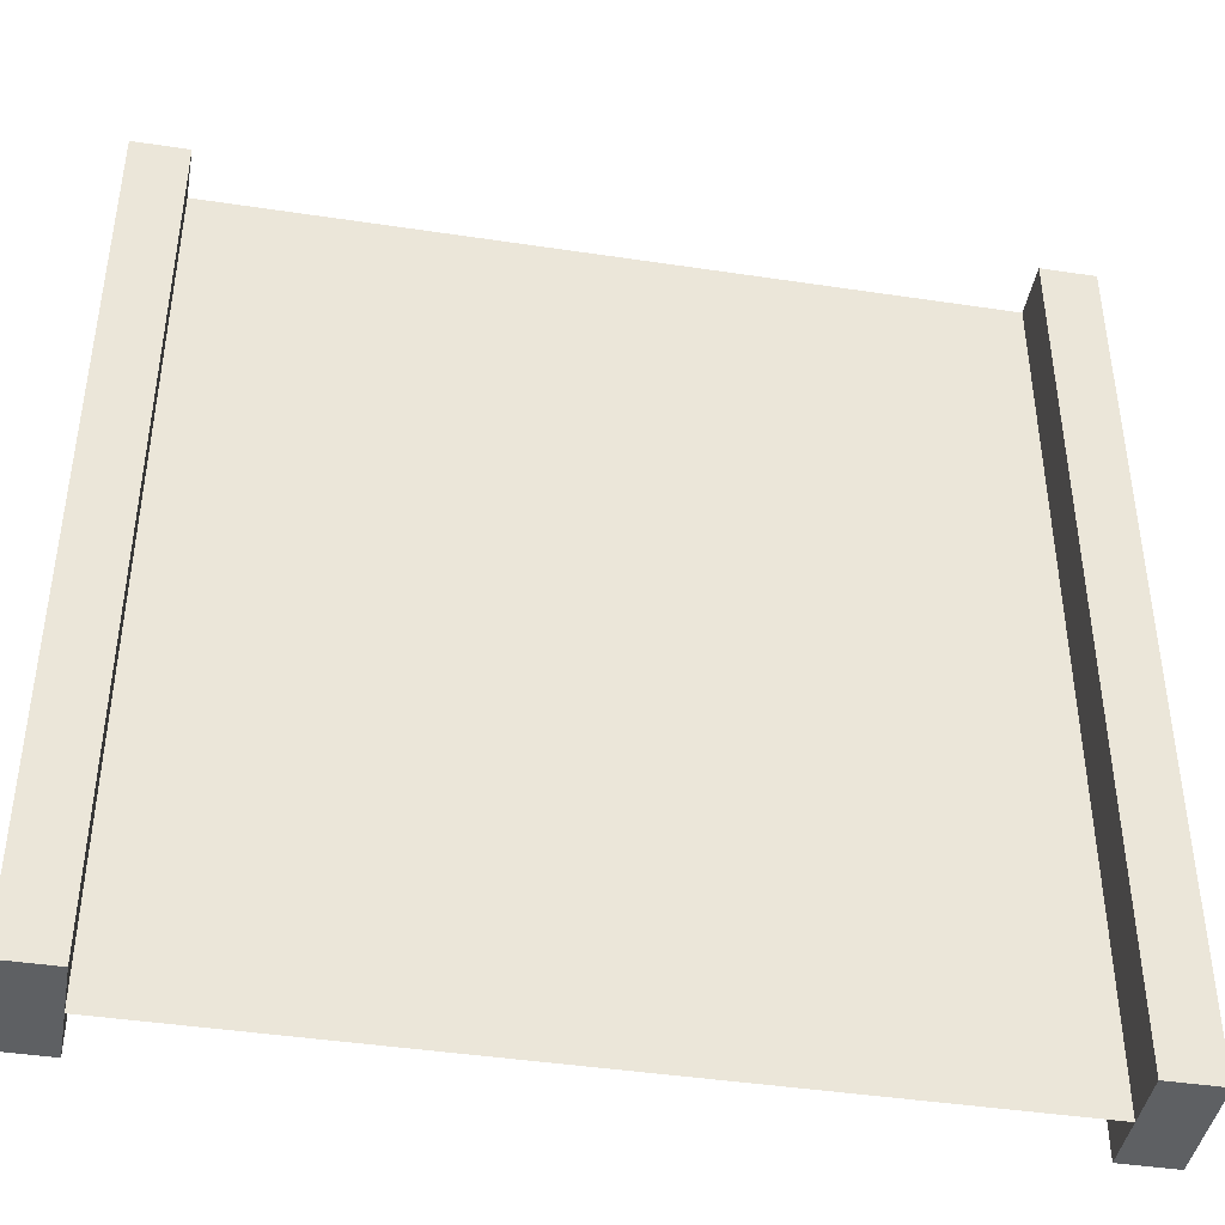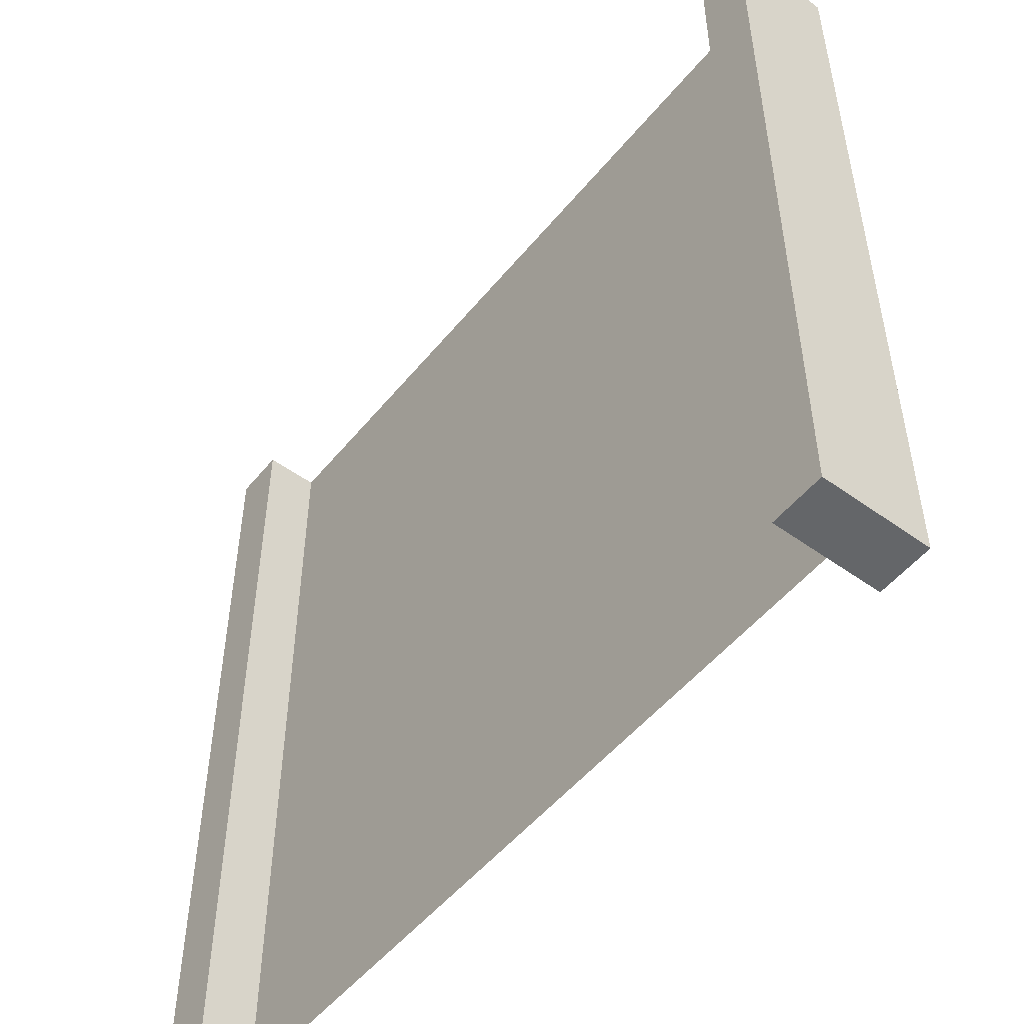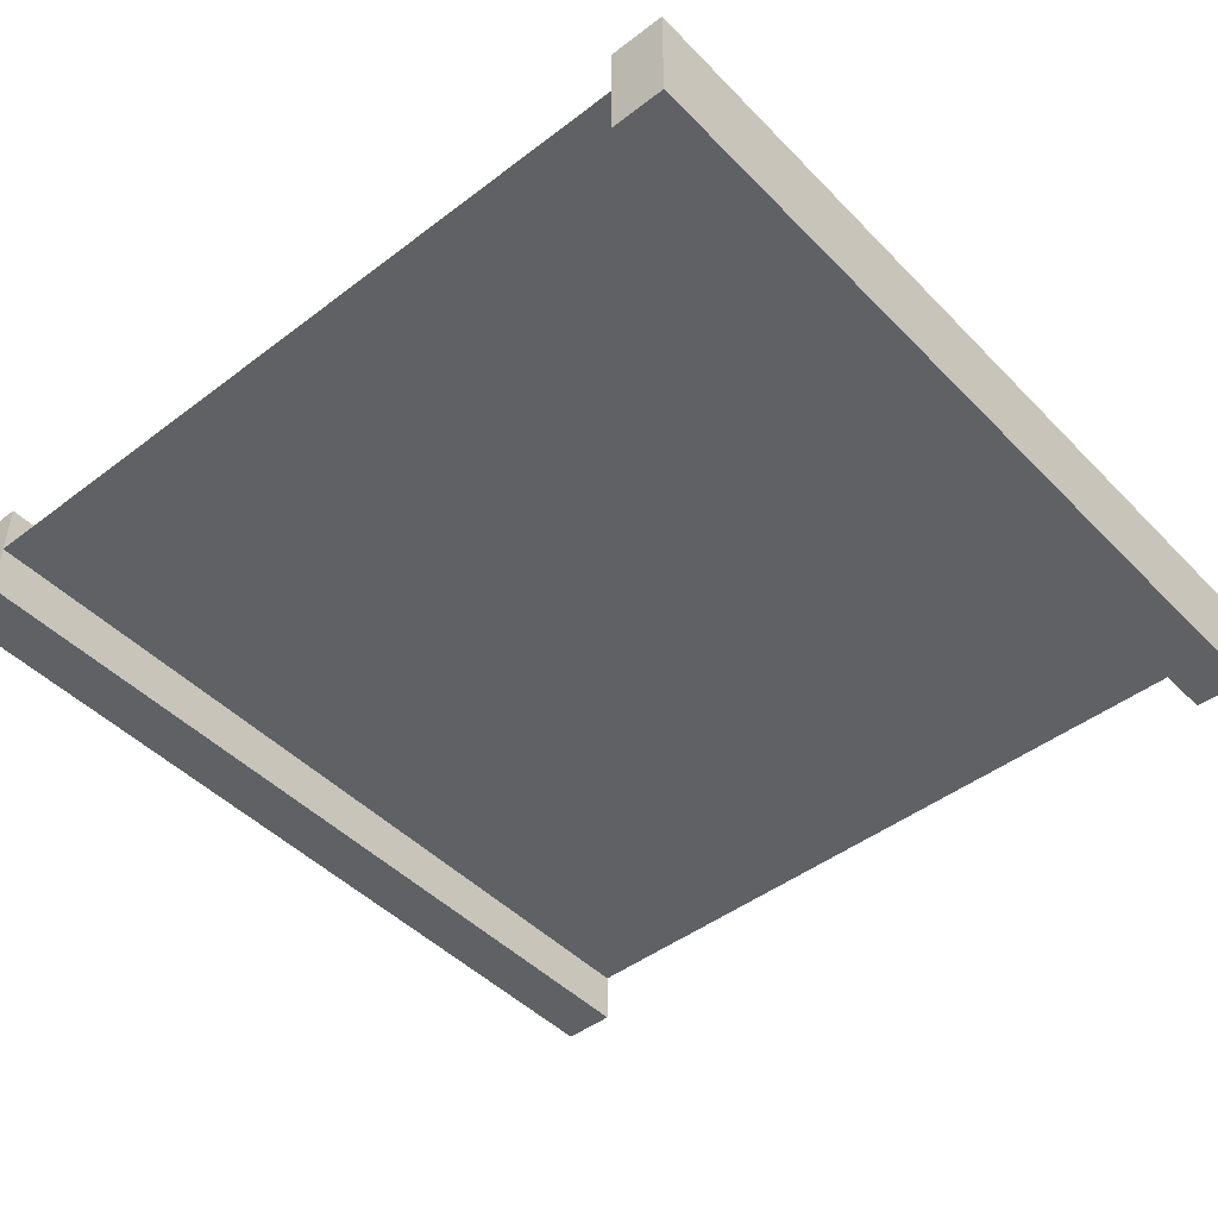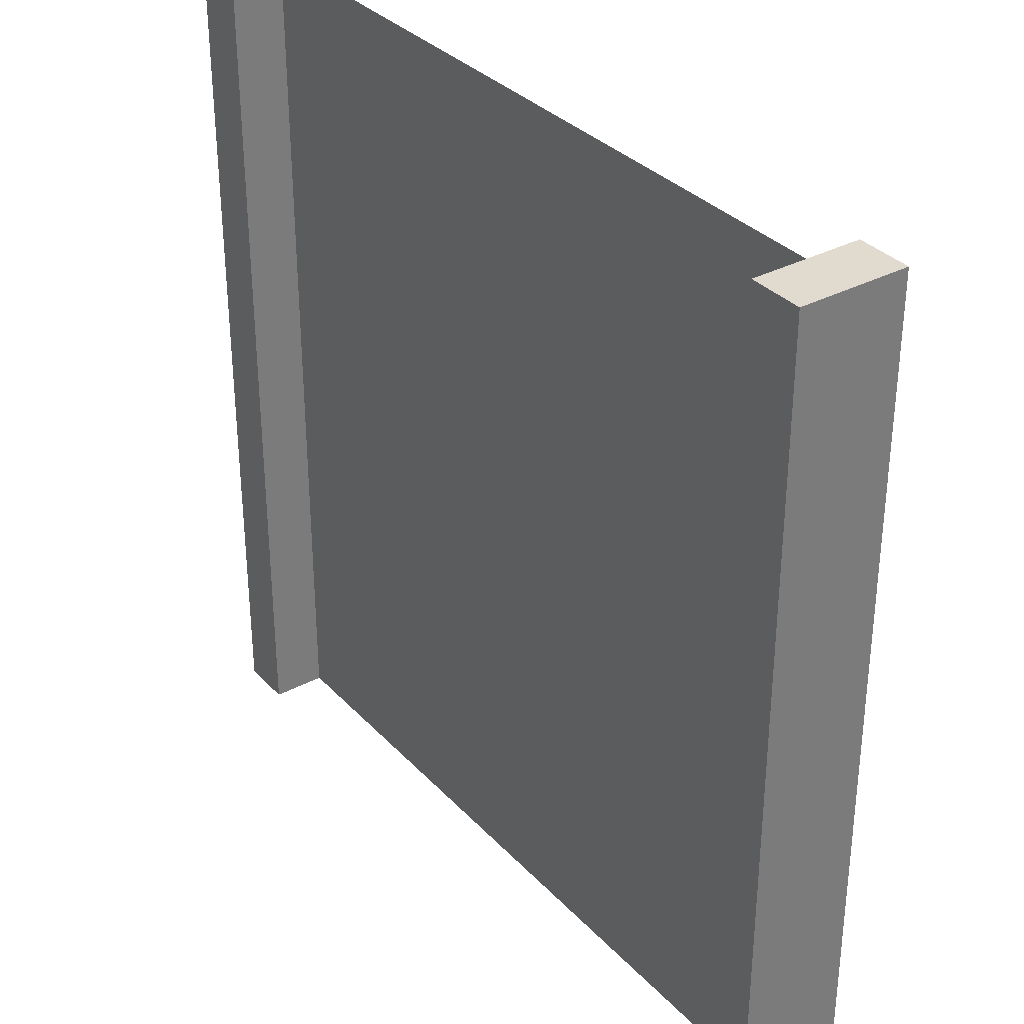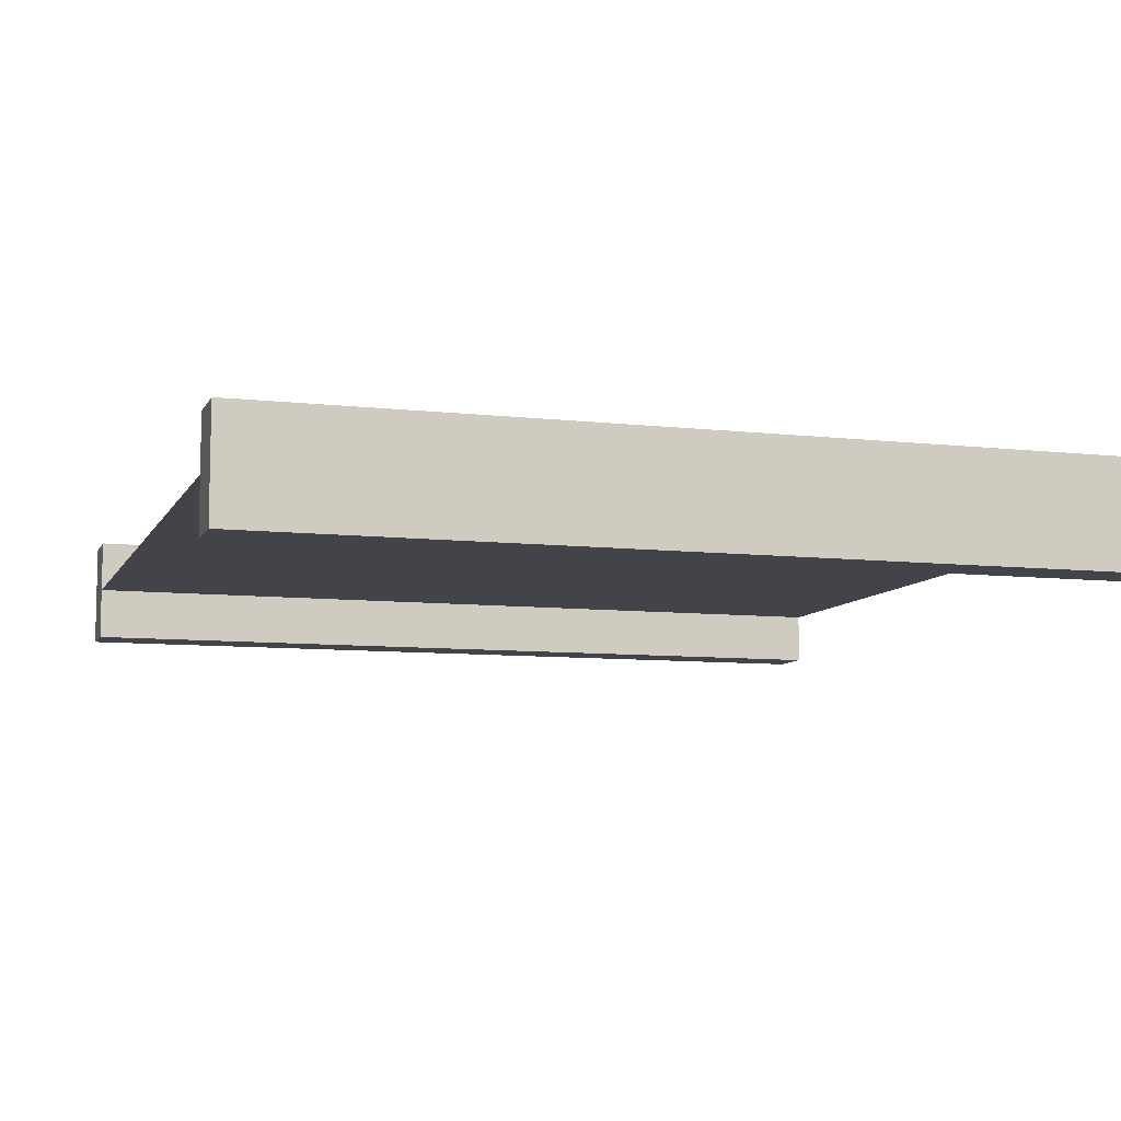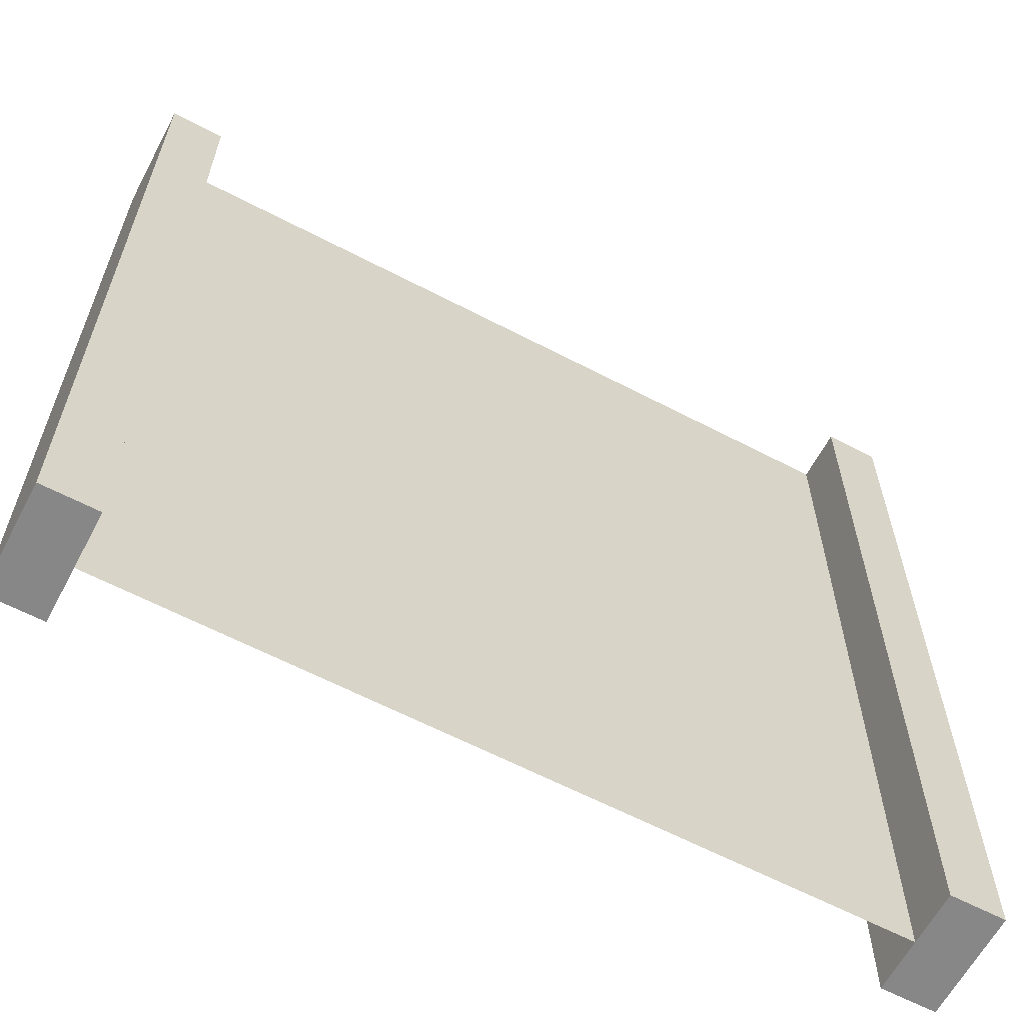
<metadata>
{"format":"obj","ext":"obj","renderer":"f3d","projection":"perspective","resolution":1024,"background":"white","views":[{"elev":-42.7,"azim":-10.2,"up":"+Y"},{"elev":-51.7,"azim":52.0,"up":"+Y"},{"elev":-46.2,"azim":-139.0,"up":"+Z"},{"elev":33.6,"azim":-125.8,"up":"+Y"},{"elev":-8.4,"azim":-107.4,"up":"+Z"},{"elev":-62.5,"azim":152.1,"up":"+Y"}]}
</metadata>
<code>
o windowframe_oneface_Cube.014
v 0.5 -0.5 0
v 0.5 0.5 0
v -0.5 0.5 0
v -0.5 -0.5 0
v -0.4375 0.5 0
v -0.4375 -0.5 0
v 0.4375 -0.5 0
v 0.4375 0.5 0
v 0.5 -0.5 -0.0625
v 0.5 0.5 -0.0625
v 0.4375 0.5 -0.0625
v 0.4375 -0.5 -0.0625
v -0.5 -0.5 -0.0625
v -0.5 0.5 -0.0625
v -0.4375 -0.5 -0.0625
v -0.4375 0.5 -0.0625
v -0.5 -0.5 0.0625
v -0.5 0.5 0.0625
v -0.4375 -0.5 0.0625
v -0.4375 0.5 0.0625
v 0.5 -0.5 0.0625
v 0.5 0.5 0.0625
v 0.4375 -0.5 0.0625
v 0.4375 0.5 0.0625
g windowframe_oneface_Cube.014_pot
f 5 7 6
f 11 9 12
f 14 15 13
f 20 17 19
f 22 23 21
f 5 8 7
f 11 10 9
f 14 16 15
f 20 18 17
f 22 24 23
g windowframe_oneface_Cube.014_metal
f 3 20 5
f 2 11 8
f 5 14 3
f 1 23 7
f 8 12 7
f 1 10 2
f 7 9 1
f 3 13 4
f 6 16 5
f 4 15 6
f 6 17 4
f 5 19 6
f 4 18 3
f 7 24 8
f 8 22 2
f 2 21 1
f 3 18 20
f 2 10 11
f 5 16 14
f 1 21 23
f 8 11 12
f 1 9 10
f 7 12 9
f 3 14 13
f 6 15 16
f 4 13 15
f 6 19 17
f 5 20 19
f 4 17 18
f 7 23 24
f 8 24 22
f 2 22 21

</code>
